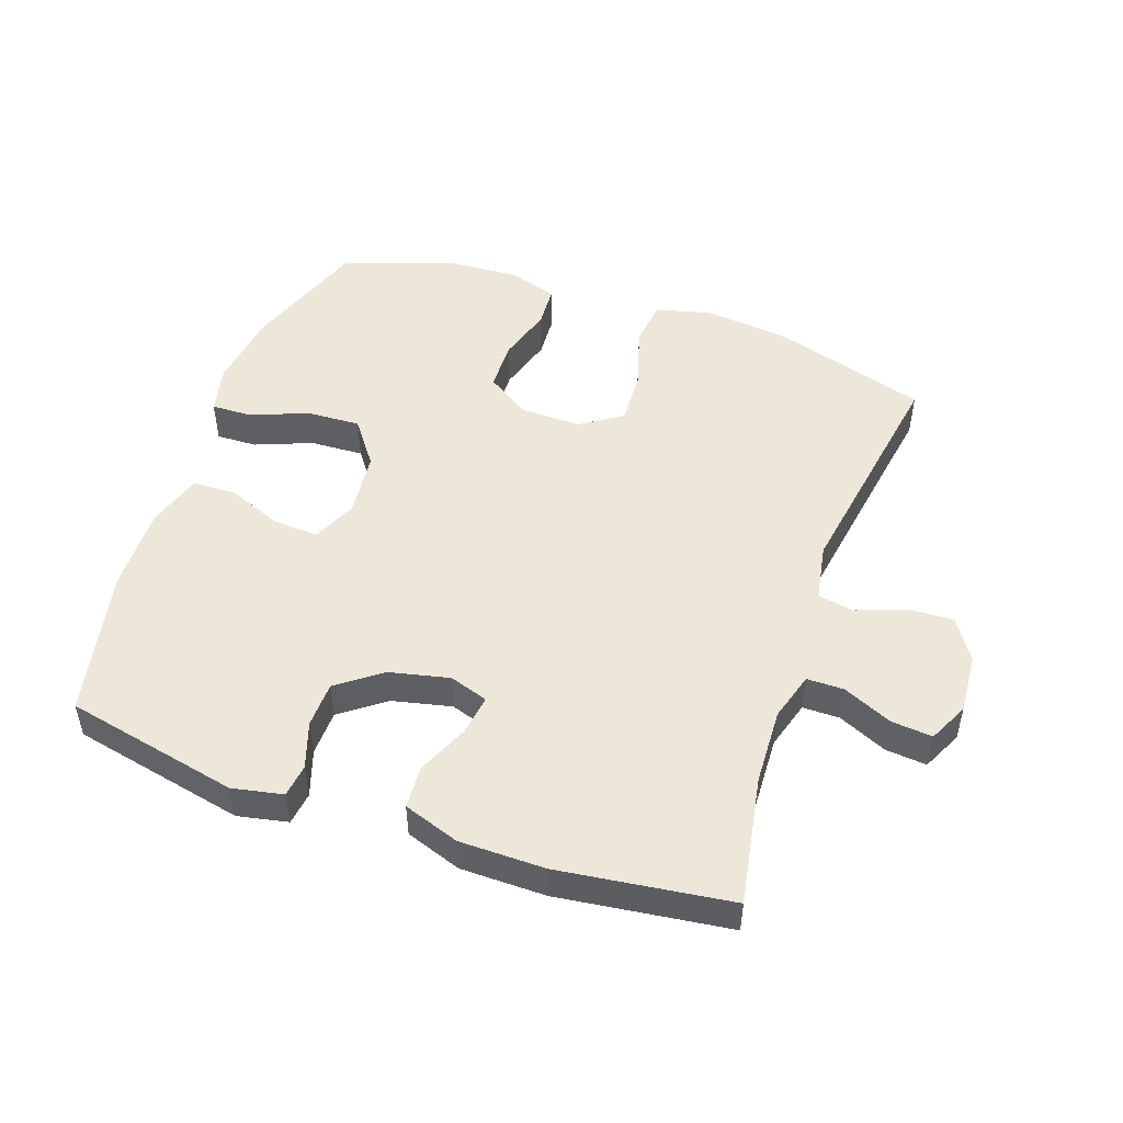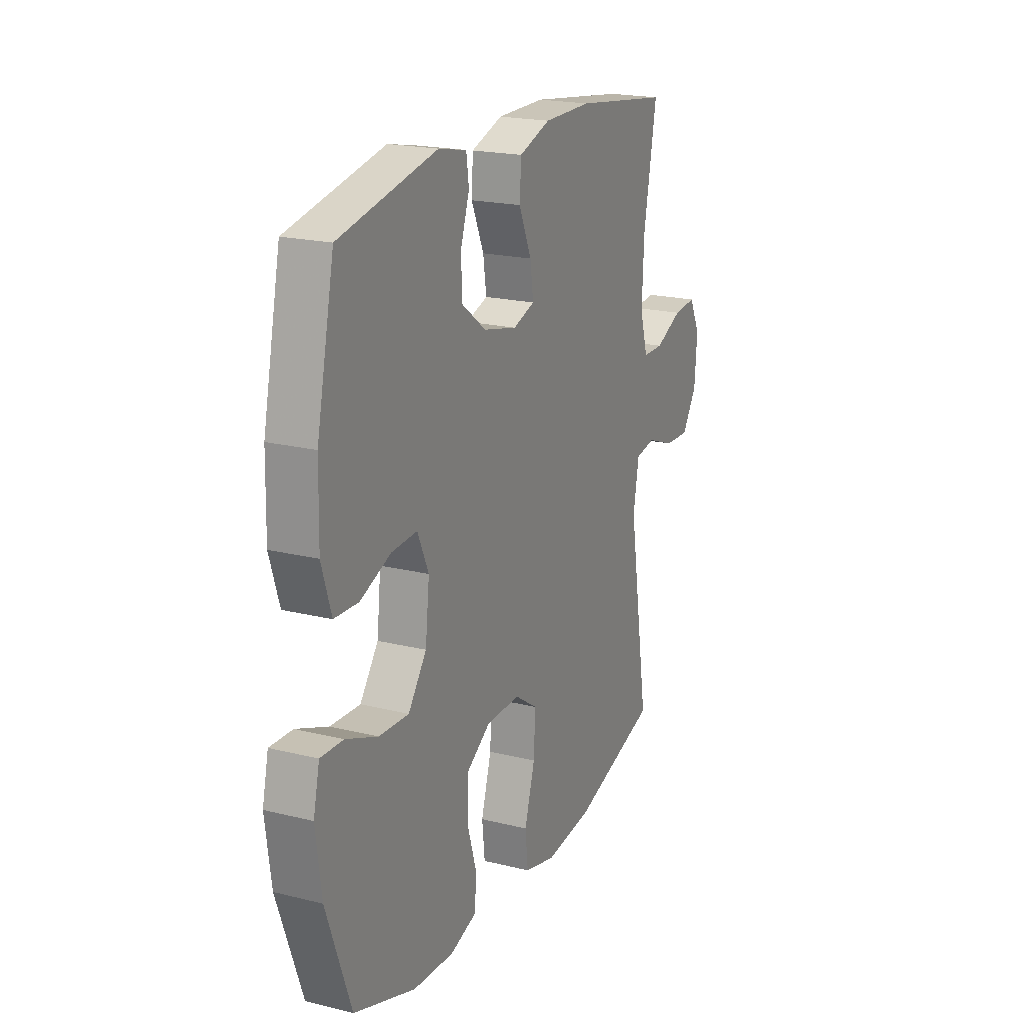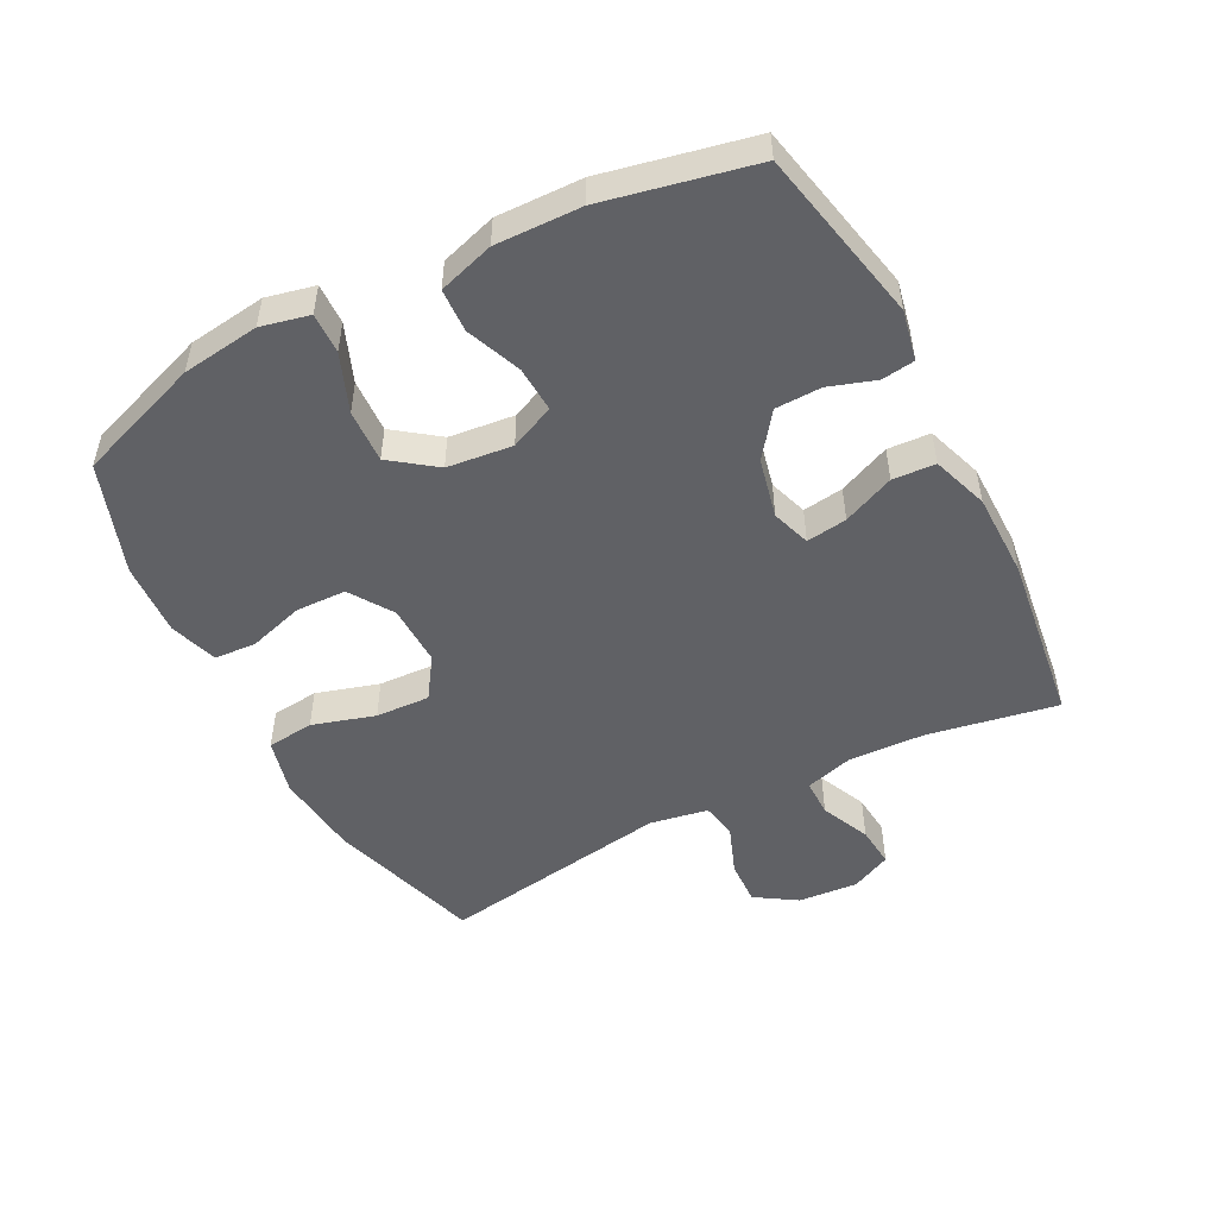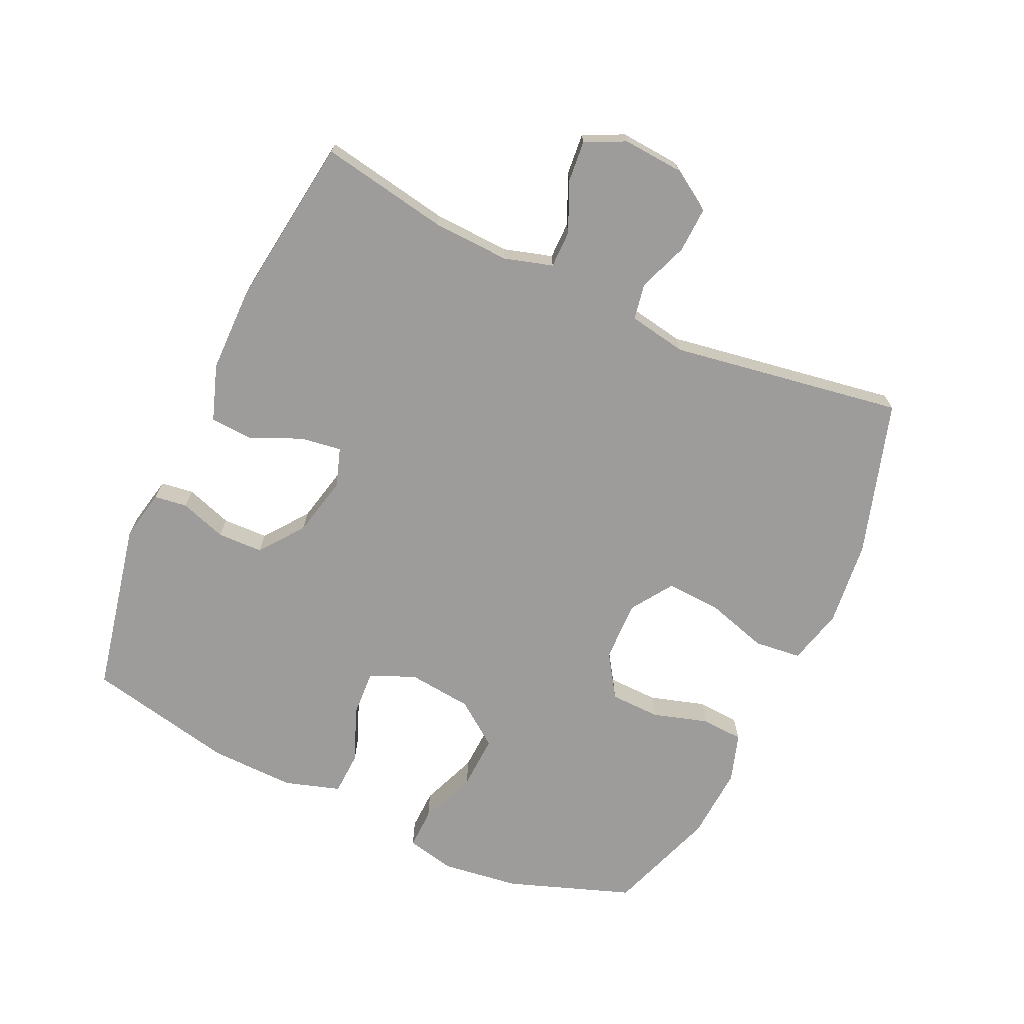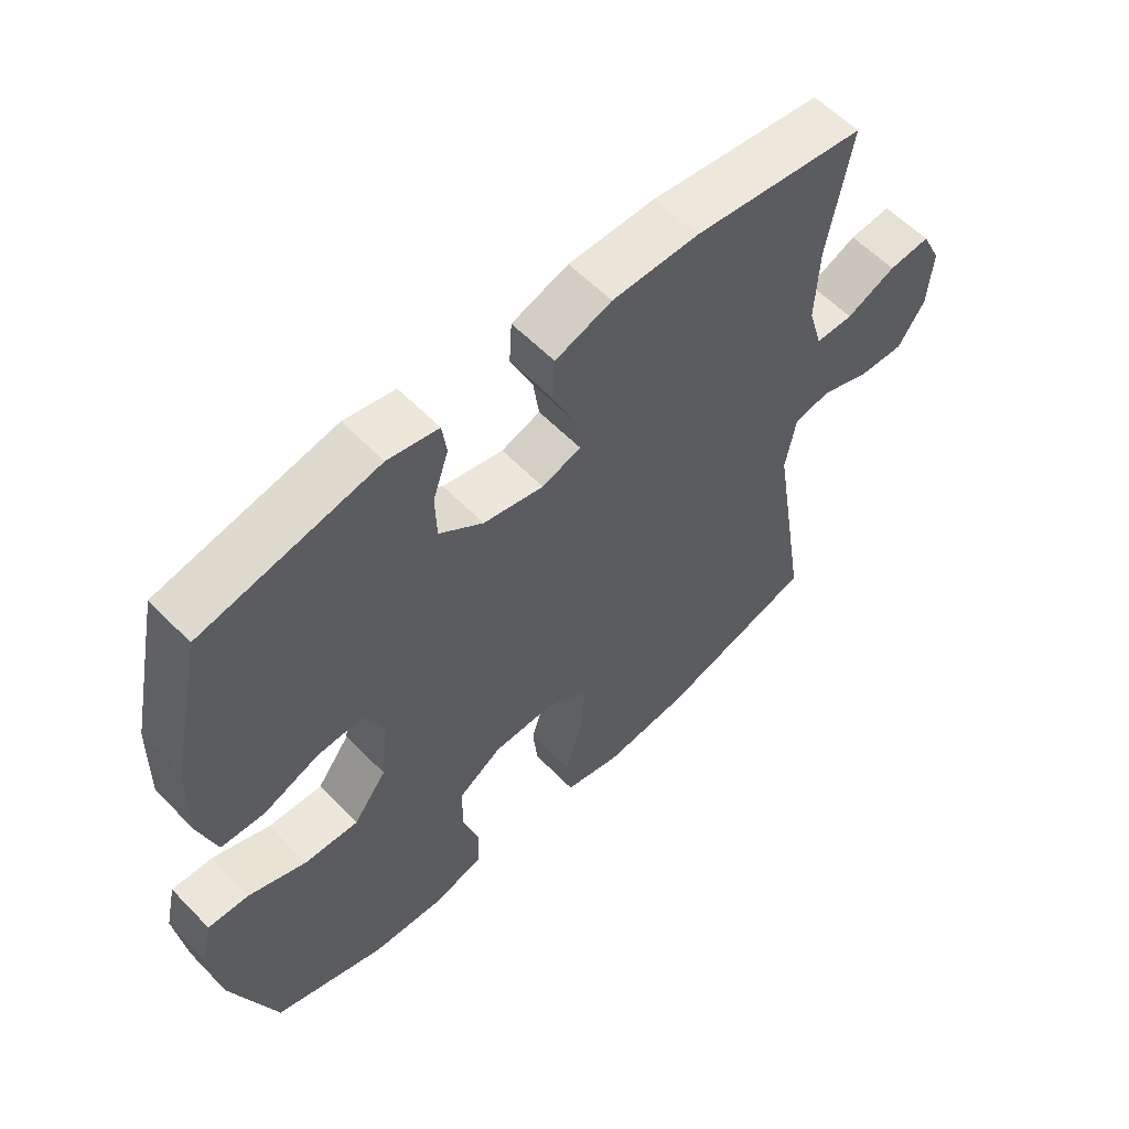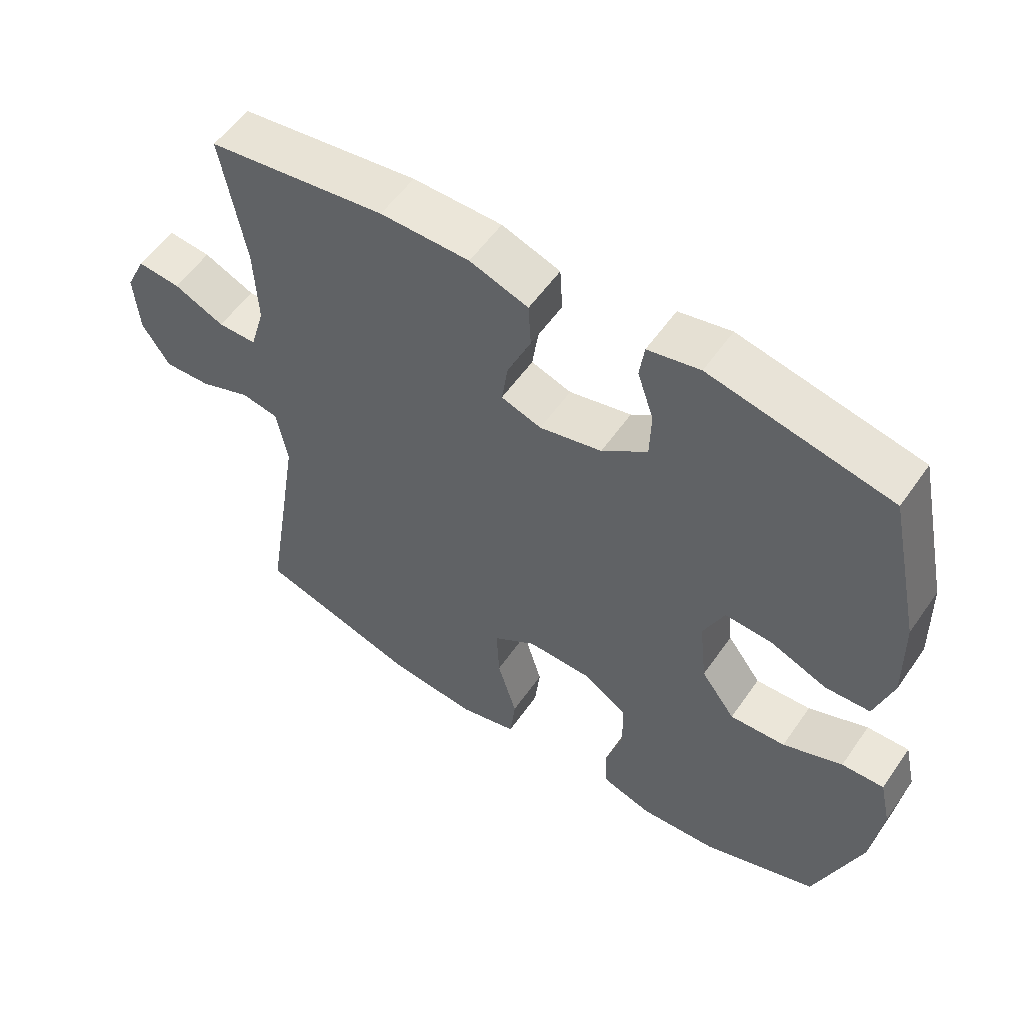
<metadata>
{"format":"obj","ext":"obj","renderer":"f3d","projection":"perspective","resolution":1024,"background":"white","views":[{"elev":49.8,"azim":19.2,"up":"+Y"},{"elev":20.1,"azim":-65.5,"up":"+Z"},{"elev":-50.2,"azim":-62.7,"up":"+Y"},{"elev":-70.3,"azim":65.2,"up":"+Y"},{"elev":58.3,"azim":-43.5,"up":"+Z"},{"elev":55.5,"azim":-145.7,"up":"+Z"}]}
</metadata>
<code>
v -0.5 0.07 0.5
v -0.23 0.07 0.557
v -0.152 0.07 0.541
v -0.145 0.07 0.49
v -0.169 0.07 0.418
v -0.167 0.07 0.347
v -0.099 0.07 0.296
v -0.006 0.07 0.275
v 0.054 0.07 0.295
v 0.045 0.07 0.358
v 0.01 0.07 0.438
v 0.014 0.07 0.504
v 0.101 0.07 0.534
v 0.234 0.07 0.535
v 0.5 0.07 0.5
v 0.464 0.07 0.3
v 0.459 0.07 0.182
v 0.481 0.07 0.107
v 0.539 0.07 0.107
v 0.615 0.07 0.141
v 0.679 0.07 0.147
v 0.709 0.07 0.085
v 0.702 0.07 -0.008
v 0.661 0.07 -0.072
v 0.591 0.07 -0.069
v 0.514 0.07 -0.04
v 0.458 0.07 -0.05
v 0.442 0.07 -0.14
v 0.5 0.07 -0.5
v 0.26 0.07 -0.573
v 0.128 0.07 -0.587
v 0.041 0.07 -0.565
v 0.033 0.07 -0.492
v 0.062 0.07 -0.395
v 0.066 0.07 -0.311
v 0.002 0.07 -0.268
v -0.093 0.07 -0.27
v -0.16 0.07 -0.314
v -0.162 0.07 -0.392
v -0.136 0.07 -0.478
v -0.14 0.07 -0.543
v -0.215 0.07 -0.567
v -0.329 0.07 -0.56
v -0.5 0.07 -0.5
v -0.569 0.07 -0.307
v -0.585 0.07 -0.187
v -0.568 0.07 -0.112
v -0.505 0.07 -0.114
v -0.416 0.07 -0.149
v -0.333 0.07 -0.153
v -0.282 0.07 -0.084
v -0.271 0.07 0.017
v -0.302 0.07 0.086
v -0.373 0.07 0.082
v -0.458 0.07 0.048
v -0.525 0.07 0.051
v -0.552 0.07 0.137
v -0.549 0.07 0.269
v -0.5 0 0.5
v -0.23 0 0.557
v -0.152 0 0.541
v -0.145 0 0.49
v -0.169 0 0.418
v -0.167 0 0.347
v -0.099 0 0.296
v -0.006 0 0.275
v 0.054 0 0.295
v 0.045 0 0.358
v 0.01 0 0.438
v 0.014 0 0.504
v 0.101 0 0.534
v 0.234 0 0.535
v 0.5 0 0.5
v 0.464 0 0.3
v 0.459 0 0.182
v 0.481 0 0.107
v 0.539 0 0.107
v 0.615 0 0.141
v 0.679 0 0.147
v 0.709 0 0.085
v 0.702 0 -0.008
v 0.661 0 -0.072
v 0.591 0 -0.069
v 0.514 0 -0.04
v 0.458 0 -0.05
v 0.442 0 -0.14
v 0.5 0 -0.5
v 0.26 0 -0.573
v 0.128 0 -0.587
v 0.041 0 -0.565
v 0.033 0 -0.492
v 0.062 0 -0.395
v 0.066 0 -0.311
v 0.002 0 -0.268
v -0.093 0 -0.27
v -0.16 0 -0.314
v -0.162 0 -0.392
v -0.136 0 -0.478
v -0.14 0 -0.543
v -0.215 0 -0.567
v -0.329 0 -0.56
v -0.5 0 -0.5
v -0.569 0 -0.307
v -0.585 0 -0.187
v -0.568 0 -0.112
v -0.505 0 -0.114
v -0.416 0 -0.149
v -0.333 0 -0.153
v -0.282 0 -0.084
v -0.271 0 0.017
v -0.302 0 0.086
v -0.373 0 0.082
v -0.458 0 0.048
v -0.525 0 0.051
v -0.552 0 0.137
v -0.549 0 0.269
f 3 4 5
f 2 3 5
f 1 2 5
f 58 1 5
f 57 58 5
f 56 57 5
f 55 56 5
f 54 55 5
f 53 54 5 6
f 52 53 6 7
f 51 52 7 8
f 50 51 8 9
f 47 48 49
f 46 47 49
f 45 46 49
f 44 45 49
f 43 44 49
f 42 43 49
f 41 42 49
f 40 41 49
f 39 40 49
f 38 39 49 50
f 37 38 50 9
f 32 33 34
f 31 32 34
f 30 31 34
f 29 30 34
f 28 29 34
f 27 28 34 35
f 24 25 26
f 23 24 26
f 22 23 26
f 21 22 26
f 20 21 26
f 19 20 26
f 18 19 26 27
f 27 35 36
f 18 27 36
f 17 18 36
f 14 15 16
f 13 14 16
f 12 13 16
f 11 12 16
f 10 11 16
f 9 10 16 17
f 9 17 36 37
f 63 62 61
f 63 61 60
f 63 60 59
f 63 59 116
f 63 116 115
f 63 115 114
f 63 114 113
f 63 113 112
f 64 63 112 111
f 65 64 111 110
f 66 65 110 109
f 67 66 109 108
f 107 106 105
f 107 105 104
f 107 104 103
f 107 103 102
f 107 102 101
f 107 101 100
f 107 100 99
f 107 99 98
f 107 98 97
f 108 107 97 96
f 67 108 96 95
f 92 91 90
f 92 90 89
f 92 89 88
f 92 88 87
f 92 87 86
f 93 92 86 85
f 84 83 82
f 84 82 81
f 84 81 80
f 84 80 79
f 84 79 78
f 84 78 77
f 85 84 77 76
f 94 93 85
f 94 85 76
f 94 76 75
f 74 73 72
f 74 72 71
f 74 71 70
f 74 70 69
f 74 69 68
f 75 74 68 67
f 95 94 75 67
f 1 59 60 2
f 2 60 61 3
f 3 61 62 4
f 4 62 63 5
f 5 63 64 6
f 6 64 65 7
f 7 65 66 8
f 8 66 67 9
f 9 67 68 10
f 10 68 69 11
f 11 69 70 12
f 12 70 71 13
f 13 71 72 14
f 14 72 73 15
f 15 73 74 16
f 16 74 75 17
f 17 75 76 18
f 18 76 77 19
f 19 77 78 20
f 20 78 79 21
f 21 79 80 22
f 22 80 81 23
f 23 81 82 24
f 24 82 83 25
f 25 83 84 26
f 26 84 85 27
f 27 85 86 28
f 28 86 87 29
f 29 87 88 30
f 30 88 89 31
f 31 89 90 32
f 32 90 91 33
f 33 91 92 34
f 34 92 93 35
f 35 93 94 36
f 36 94 95 37
f 37 95 96 38
f 38 96 97 39
f 39 97 98 40
f 40 98 99 41
f 41 99 100 42
f 42 100 101 43
f 43 101 102 44
f 44 102 103 45
f 45 103 104 46
f 46 104 105 47
f 47 105 106 48
f 48 106 107 49
f 49 107 108 50
f 50 108 109 51
f 51 109 110 52
f 52 110 111 53
f 53 111 112 54
f 54 112 113 55
f 55 113 114 56
f 56 114 115 57
f 57 115 116 58
f 58 116 59 1

</code>
